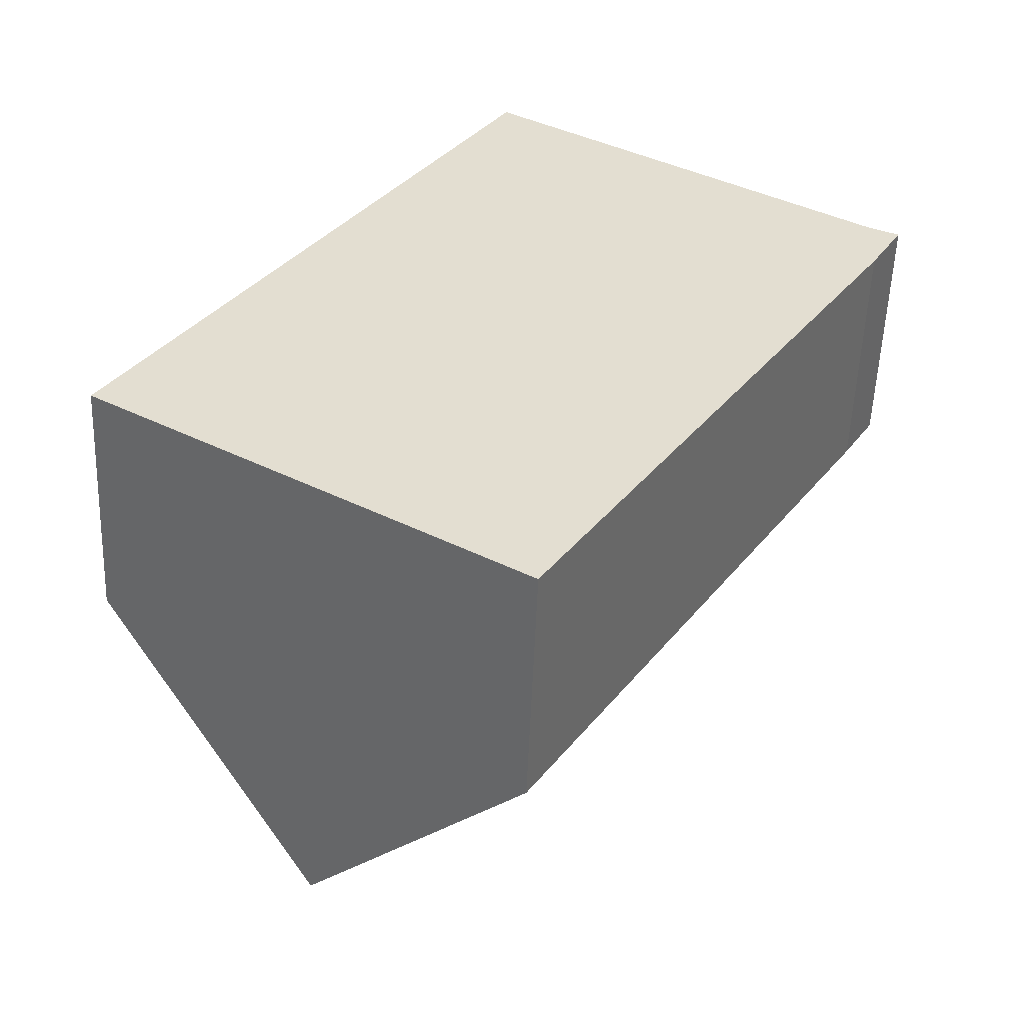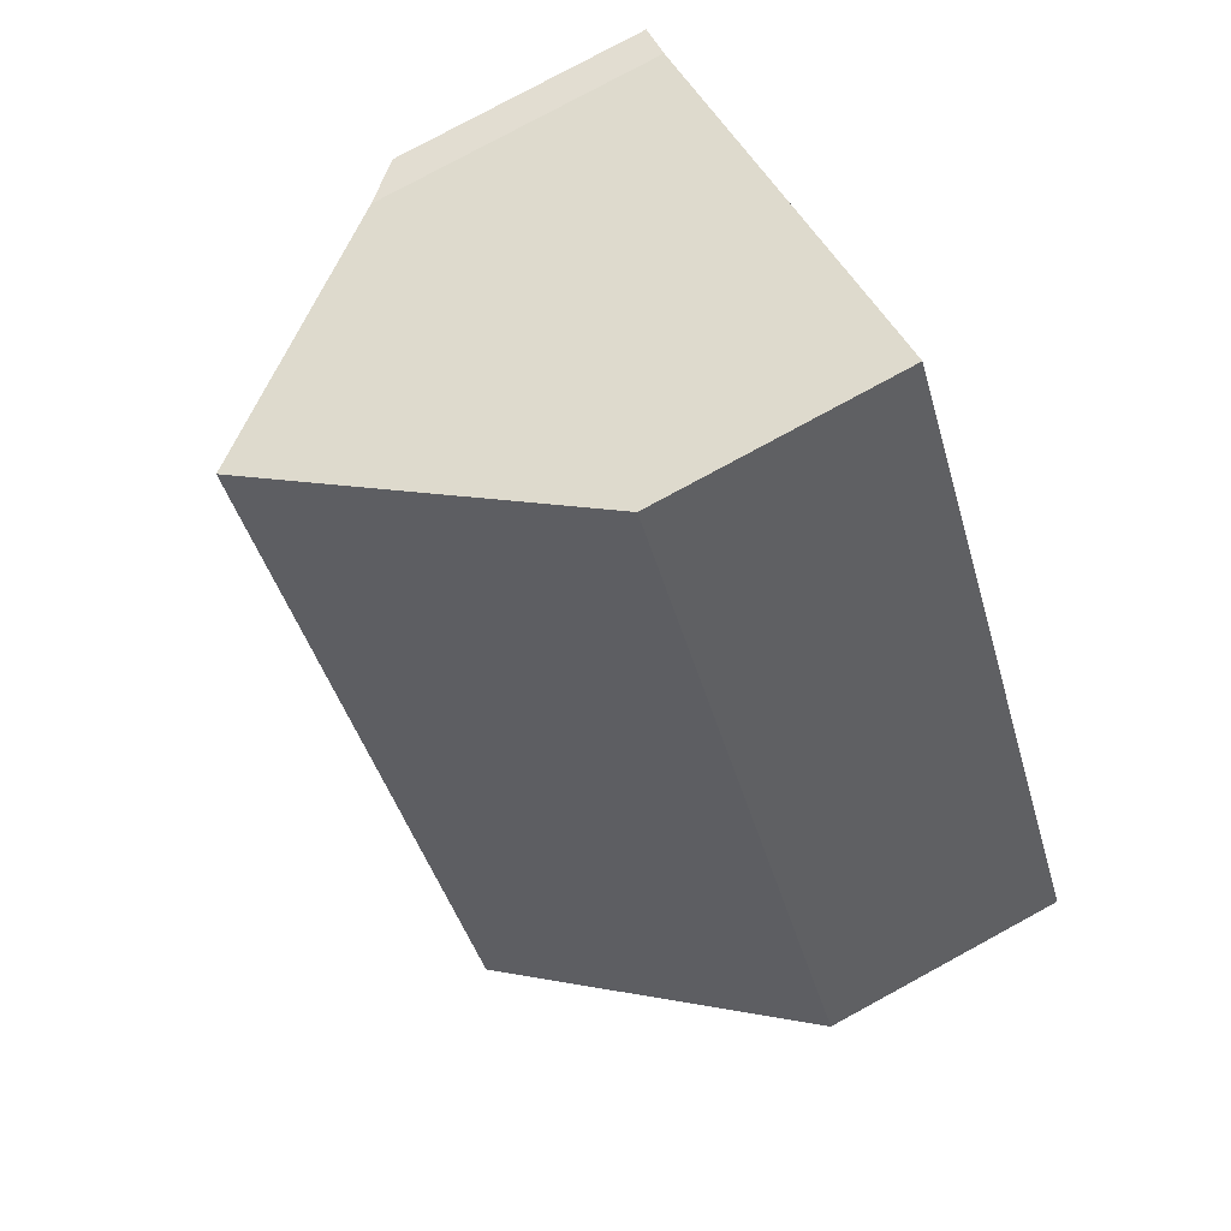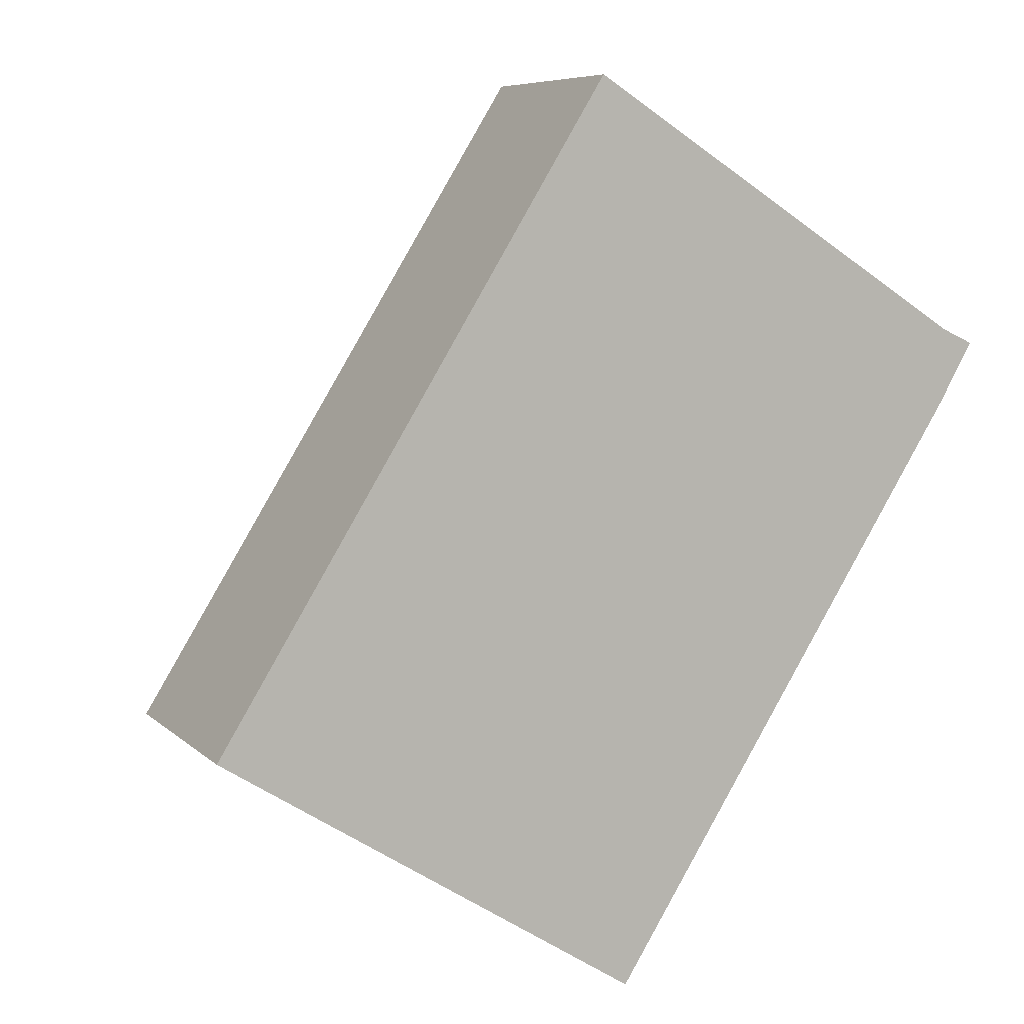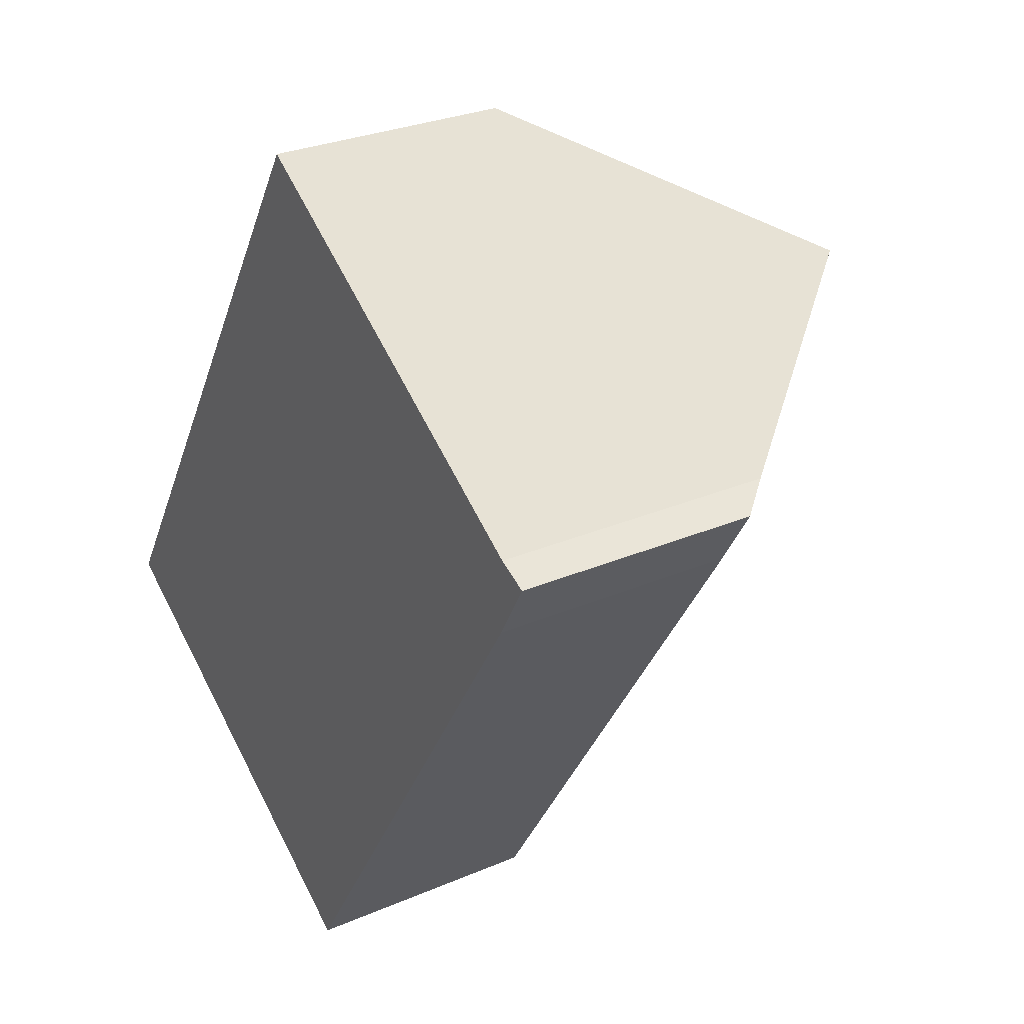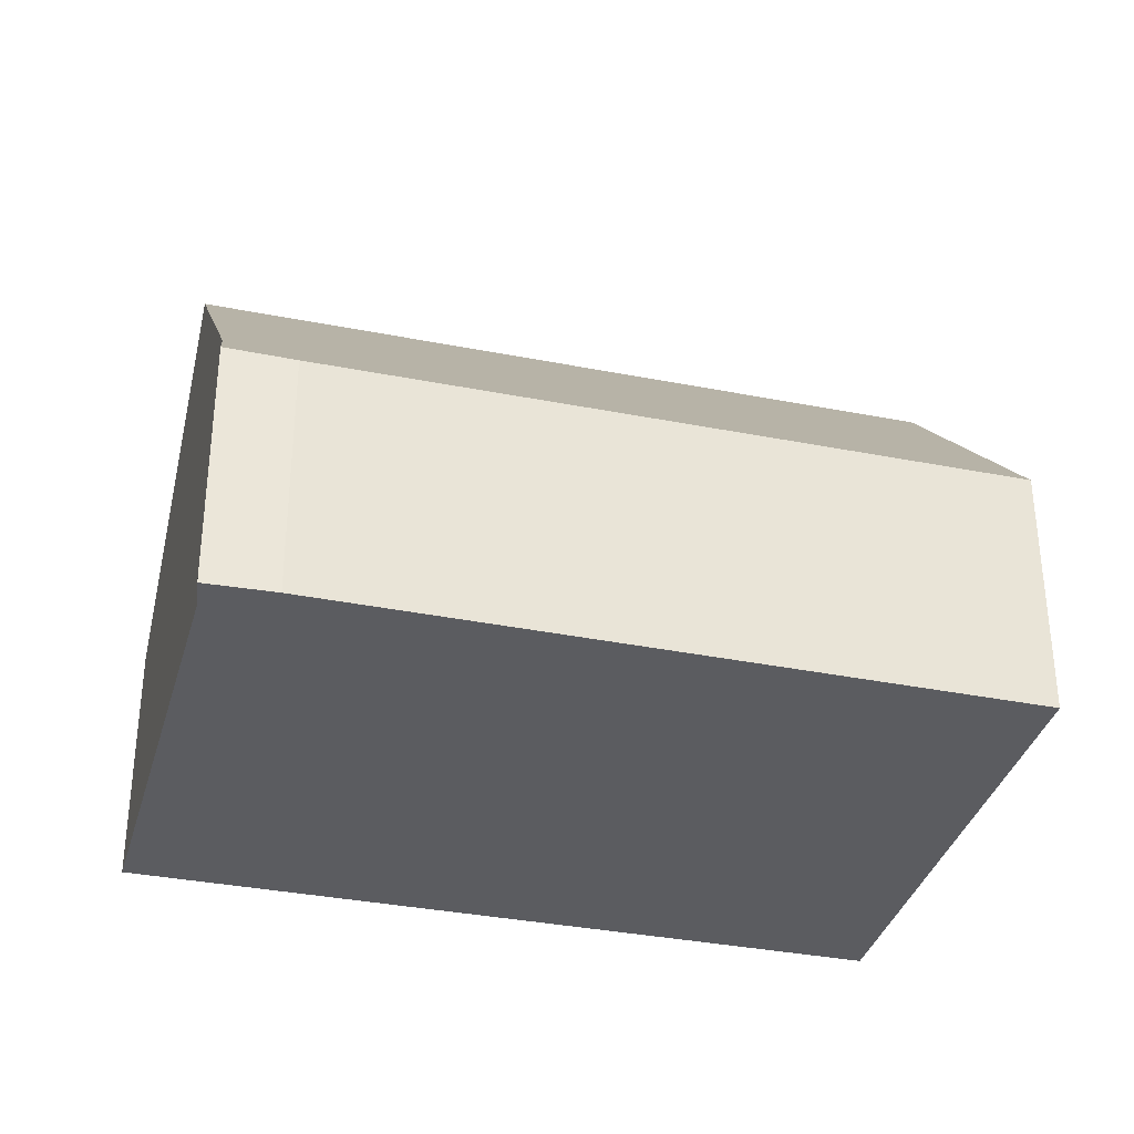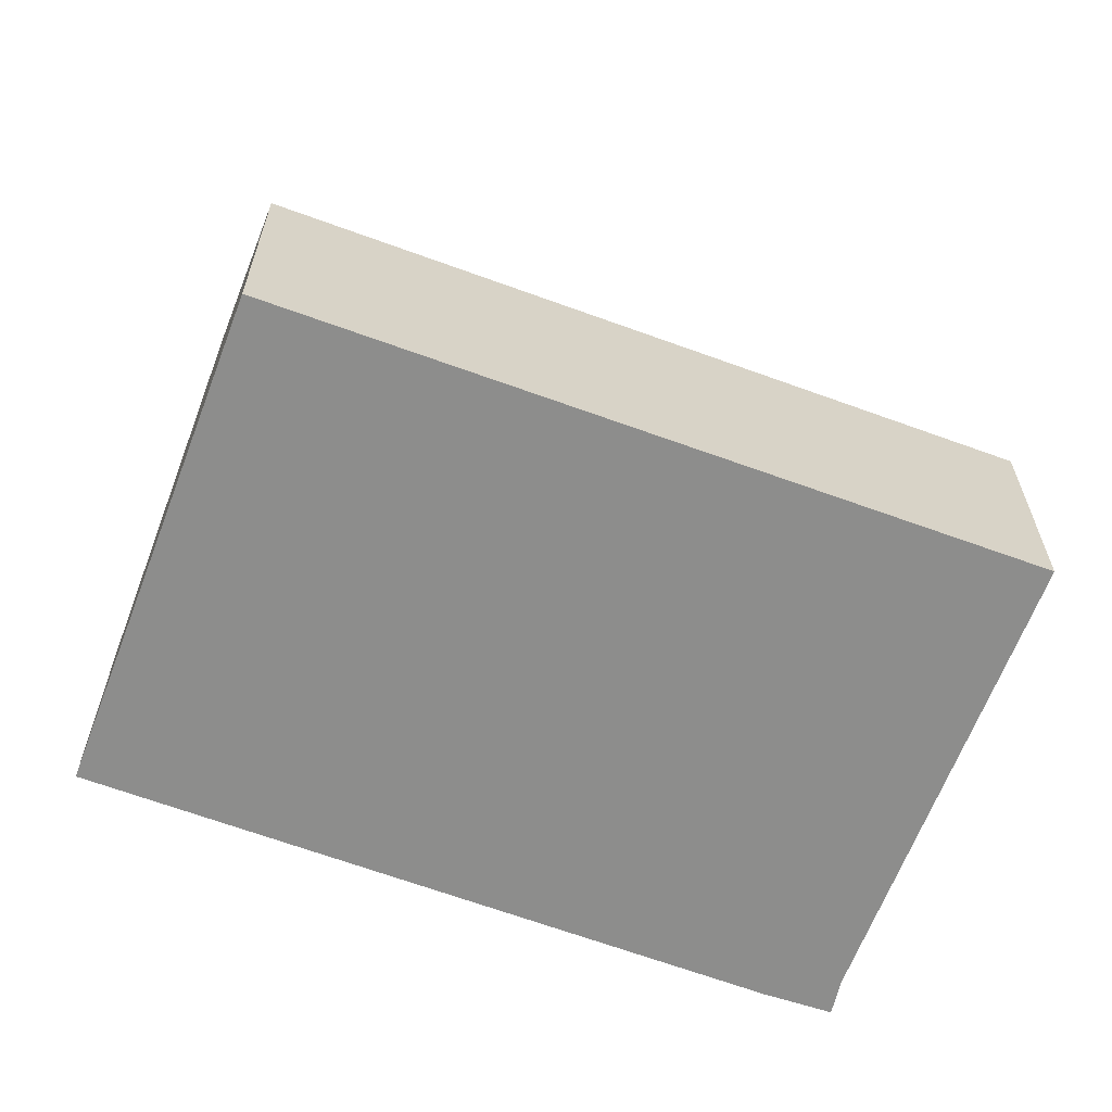
<metadata>
{"format":"obj","ext":"obj","renderer":"f3d","projection":"perspective","resolution":1024,"background":"white","views":[{"elev":-54.4,"azim":-2.2,"up":"+Z"},{"elev":79.0,"azim":-118.5,"up":"+Z"},{"elev":7.2,"azim":-23.9,"up":"+Z"},{"elev":28.7,"azim":57.3,"up":"+Z"},{"elev":-35.2,"azim":107.2,"up":"+Y"},{"elev":-64.4,"azim":-78.5,"up":"+Y"}]}
</metadata>
<code>
v  4.13 9.835 -2.605
v  14.48 4.767 4.758
v  8.226 4.819 -5.188
v  11.81 9.835 9.735
v  15.29 4.761 6.054
v  15.33 5.52 7.498
v  15.95 4.819 7.213
v  0 4.778 2.926e-16
v  7.657 4.733 12.38
v  8.226 3.177e-16 -5.188
v  4.13 1.595e-16 -2.605
v  0 0 0
v  7.657 -7.581e-16 12.38
v  11.81 -5.961e-16 9.735
v  15.33 -4.591e-16 7.498
v  15.95 -4.417e-16 7.213
v  14.48 -2.913e-16 4.758
v  15.29 -3.707e-16 6.054
g defaultobject
f 1 2 3
f 2 1 4
f 2 4 5
f 5 4 6
f 5 6 7
f 8 4 1
f 4 8 9
f 3 8 1
f 8 3 10
f 8 10 11
f 8 11 12
f 12 9 8
f 9 12 13
f 13 4 9
f 4 13 6
f 6 13 14
f 6 14 15
f 15 7 6
f 7 15 16
f 2 10 3
f 10 2 5
f 10 5 17
f 17 5 18
f 16 5 7
f 5 16 18
f 15 18 16
f 18 15 14
f 18 14 17
f 17 14 10
f 10 14 13
f 10 13 12
f 10 12 11

</code>
